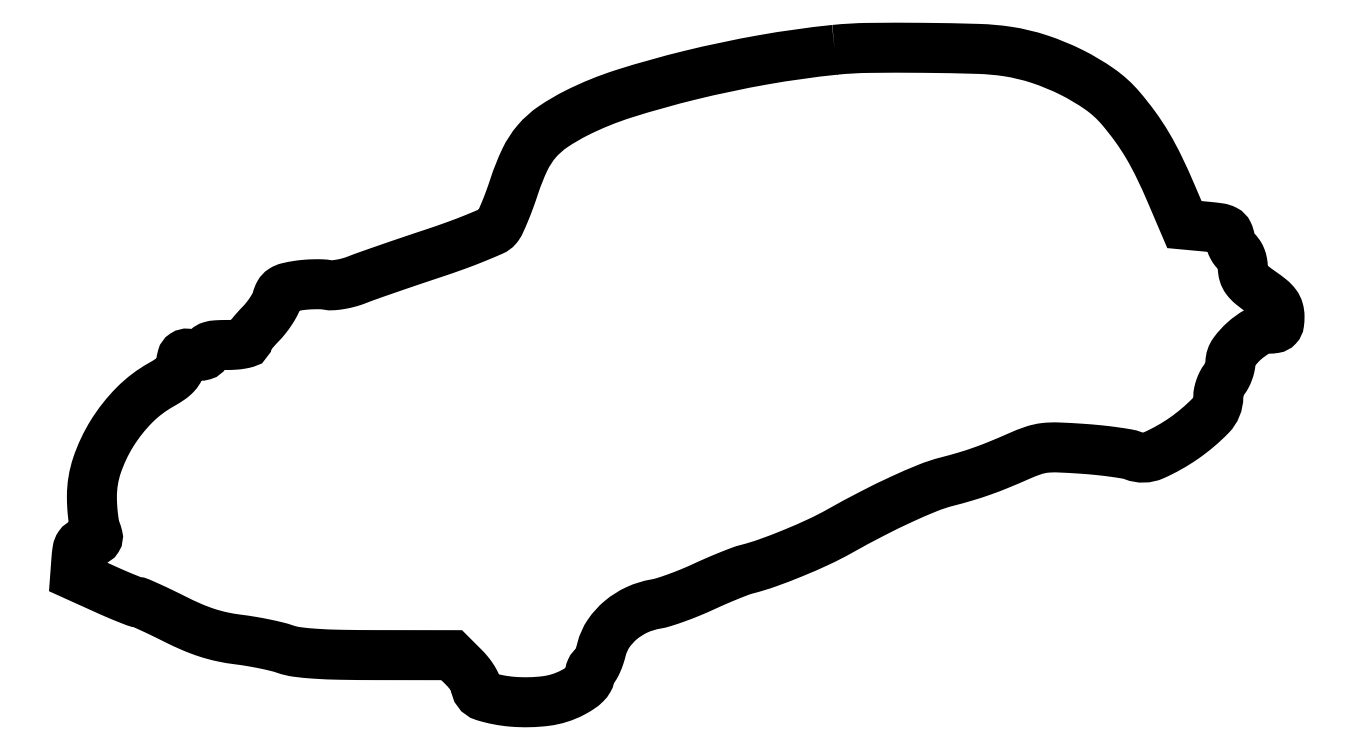
<metadata>
{"format":"dxf","ext":"dxf","renderer":"ezdxf+matplotlib","layout":"modelspace","background":"white","min_lineweight":24,"dpi":150}
</metadata>
<code>
0
SECTION
2
ENTITIES
0
POLYLINE
8
0
66
1
70
1
0
VERTEX
8
0
10
186
20
160.3
42
0.0183
0
VERTEX
8
0
10
168.6
20
157.9
42
0.01611
0
VERTEX
8
0
10
150.6
20
154.1
42
0.0166
0
VERTEX
8
0
10
134.4
20
149.6
42
0.0394
0
VERTEX
8
0
10
122.9
20
144.9
42
0.03279
0
VERTEX
8
0
10
117
20
141.5
42
0.067
0
VERTEX
8
0
10
113
20
137.9
42
0.06644
0
VERTEX
8
0
10
110.1
20
133.4
42
0.03177
0
VERTEX
8
0
10
107.5
20
127
42
-0.008856
0
VERTEX
8
0
10
106.4
20
123.6
42
-0.01077
0
VERTEX
8
0
10
105.1
20
120.5
42
-0.009436
0
VERTEX
8
0
10
104
20
117.9
42
-0.07101
0
VERTEX
8
0
10
103.3
20
116.8
42
-0.1107
0
VERTEX
8
0
10
102.1
20
116
42
-0.006704
0
VERTEX
8
0
10
98.09
20
114.3
42
-0.009755
0
VERTEX
8
0
10
93.19
20
112.4
42
-0.007042
0
VERTEX
8
0
10
87.66
20
110.5
42
0.001634
0
VERTEX
8
0
10
81.91
20
108.5
42
0.001779
0
VERTEX
8
0
10
76.33
20
106.6
42
0.001668
0
VERTEX
8
0
10
71.56
20
105
42
0.008776
0
VERTEX
8
0
10
68.96
20
104
42
-0.02653
0
VERTEX
8
0
10
67.03
20
103.3
42
-0.02385
0
VERTEX
8
0
10
64.96
20
102.9
42
-0.02458
0
VERTEX
8
0
10
63.07
20
102.6
42
-0.06616
0
VERTEX
8
0
10
61.72
20
102.7
42
0.03807
0
VERTEX
8
0
10
60.37
20
102.9
42
0.01468
0
VERTEX
8
0
10
58.49
20
102.9
42
0.01443
0
VERTEX
8
0
10
56.44
20
102.8
42
0.01727
0
VERTEX
8
0
10
54.51
20
102.6
42
0.02004
0
VERTEX
8
0
10
52.07
20
102.1
42
0.08606
0
VERTEX
8
0
10
50.72
20
101.5
42
0.1246
0
VERTEX
8
0
10
49.9
20
100.6
42
0.0643
0
VERTEX
8
0
10
49.34
20
99.22
42
-0.06109
0
VERTEX
8
0
10
48.86
20
97.96
42
-0.02286
0
VERTEX
8
0
10
47.89
20
96.34
42
-0.02225
0
VERTEX
8
0
10
46.66
20
94.64
42
-0.02511
0
VERTEX
8
0
10
45.34
20
93.13
42
0.01143
0
VERTEX
8
0
10
44.06
20
91.75
42
0.01578
0
VERTEX
8
0
10
42.98
20
90.45
42
0.01235
0
VERTEX
8
0
10
42.16
20
89.34
42
0.1543
0
VERTEX
8
0
10
42
20
88.85
42
-0.339
0
VERTEX
8
0
10
41.75
20
88.51
42
-0.02397
0
VERTEX
8
0
10
40.53
20
88.25
42
-0.02602
0
VERTEX
8
0
10
38.92
20
88.06
42
-0.01592
0
VERTEX
8
0
10
37
20
88
42
0.01425
0
VERTEX
8
0
10
34.56
20
87.93
42
0.05753
0
VERTEX
8
0
10
33.1
20
87.68
42
0.1182
0
VERTEX
8
0
10
32.3
20
87.22
42
0.2062
0
VERTEX
8
0
10
32
20
86.53
42
-0.134
0
VERTEX
8
0
10
31.82
20
85.87
42
-0.1877
0
VERTEX
8
0
10
31.35
20
85.51
42
-0.09949
0
VERTEX
8
0
10
30.49
20
85.42
42
-0.02411
0
VERTEX
8
0
10
29.08
20
85.63
42
0.02657
0
VERTEX
8
0
10
27.4
20
85.88
42
0.1695
0
VERTEX
8
0
10
26.58
20
85.67
42
0.1864
0
VERTEX
8
0
10
26.11
20
85.02
42
0.03335
0
VERTEX
8
0
10
25.83
20
83.5
42
-0.07994
0
VERTEX
8
0
10
25.42
20
82.08
42
-0.07687
0
VERTEX
8
0
10
24.58
20
80.83
42
-0.05677
0
VERTEX
8
0
10
23.18
20
79.62
42
-0.02235
0
VERTEX
8
0
10
21
20
78.28
42
0.07008
0
VERTEX
8
0
10
14.43
20
73.3
42
0.05666
0
VERTEX
8
0
10
8.941
20
66.35
42
0.05776
0
VERTEX
8
0
10
5.247
20
58.51
42
0.08143
0
VERTEX
8
0
10
4
20
50.91
42
0.0146
0
VERTEX
8
0
10
4.07
20
48.51
42
0.01402
0
VERTEX
8
0
10
4.28
20
46.09
42
0.01409
0
VERTEX
8
0
10
4.584
20
43.97
42
0.04816
0
VERTEX
8
0
10
4.952
20
42.63
42
-0.0268
0
VERTEX
8
0
10
5.418
20
41.17
42
-0.2059
0
VERTEX
8
0
10
5.313
20
40.48
42
-0.2019
0
VERTEX
8
0
10
4.736
20
40.07
42
-0.02569
0
VERTEX
8
0
10
3.202
20
39.81
42
0.05267
0
VERTEX
8
0
10
1.722
20
39.48
42
0.1611
0
VERTEX
8
0
10
0.91
20
38.87
42
0.1136
0
VERTEX
8
0
10
0.4627
20
37.75
42
0.02011
0
VERTEX
8
0
10
0.2043
20
35.49
42
0
0
VERTEX
8
0
10
-0.09135
20
31.48
42
0
0
VERTEX
8
0
10
7.077
20
28.24
42
0.004384
0
VERTEX
8
0
10
9.888
20
27
42
0.006284
0
VERTEX
8
0
10
12.4
20
25.95
42
0.003591
0
VERTEX
8
0
10
14.54
20
25.11
42
0.09219
0
VERTEX
8
0
10
15.14
20
25
42
-0.1036
0
VERTEX
8
0
10
15.76
20
24.87
42
-0.003074
0
VERTEX
8
0
10
18.19
20
23.79
42
-0.006015
0
VERTEX
8
0
10
21.04
20
22.46
42
-0.0041
0
VERTEX
8
0
10
24.25
20
20.88
42
0.01466
0
VERTEX
8
0
10
28.51
20
18.88
42
0.0236
0
VERTEX
8
0
10
32.27
20
17.47
42
0.02553
0
VERTEX
8
0
10
35.91
20
16.5
42
0.02182
0
VERTEX
8
0
10
39.83
20
15.83
42
-0.01069
0
VERTEX
8
0
10
42.96
20
15.38
42
-0.008939
0
VERTEX
8
0
10
46.26
20
14.76
42
-0.009047
0
VERTEX
8
0
10
49.26
20
14.09
42
-0.02427
0
VERTEX
8
0
10
51.35
20
13.47
42
0.05154
0
VERTEX
8
0
10
54.26
20
12.79
42
0.01612
0
VERTEX
8
0
10
58.71
20
12.35
42
0.0118
0
VERTEX
8
0
10
64.93
20
12.1
42
0.004205
0
VERTEX
8
0
10
73.83
20
12.01
42
0
0
VERTEX
8
0
10
92.15
20
12
42
0
0
VERTEX
8
0
10
95.08
20
9.077
42
-0.02207
0
VERTEX
8
0
10
96.2
20
7.855
42
-0.02586
0
VERTEX
8
0
10
97.14
20
6.599
42
-0.02614
0
VERTEX
8
0
10
97.82
20
5.473
42
-0.1229
0
VERTEX
8
0
10
98
20
4.746
42
0.3287
0
VERTEX
8
0
10
100.1
20
1.939
42
0.05486
0
VERTEX
8
0
10
107.1
20
0.588
42
0.0518
0
VERTEX
8
0
10
115.3
20
0.7699
42
0.08968
0
VERTEX
8
0
10
121.8
20
2.809
42
0.02463
0
VERTEX
8
0
10
123.6
20
3.907
42
0.04975
0
VERTEX
8
0
10
124.9
20
4.977
42
0.06709
0
VERTEX
8
0
10
125.7
20
6.017
42
0.1313
0
VERTEX
8
0
10
126
20
7.02
42
-0.04258
0
VERTEX
8
0
10
126.1
20
7.778
42
-0.06223
0
VERTEX
8
0
10
126.3
20
8.418
42
-0.08171
0
VERTEX
8
0
10
126.5
20
8.852
42
-0.2094
0
VERTEX
8
0
10
126.9
20
9
42
0.2696
0
VERTEX
8
0
10
127.3
20
9.235
42
0.02416
0
VERTEX
8
0
10
127.8
20
10.32
42
0.02627
0
VERTEX
8
0
10
128.4
20
11.78
42
0.01725
0
VERTEX
8
0
10
128.9
20
13.51
42
-0.088
0
VERTEX
8
0
10
130.6
20
17.29
42
-0.06969
0
VERTEX
8
0
10
133.6
20
20.62
42
-0.06631
0
VERTEX
8
0
10
137.6
20
23.13
42
-0.06571
0
VERTEX
8
0
10
142.1
20
24.52
42
0.03444
0
VERTEX
8
0
10
144.2
20
25.02
42
0.01049
0
VERTEX
8
0
10
147.2
20
26.05
42
0.01045
0
VERTEX
8
0
10
150.6
20
27.35
42
0.01123
0
VERTEX
8
0
10
153.8
20
28.76
42
-0.00605
0
VERTEX
8
0
10
157
20
30.17
42
-0.006338
0
VERTEX
8
0
10
160.1
20
31.49
42
-0.006106
0
VERTEX
8
0
10
162.9
20
32.56
42
-0.02783
0
VERTEX
8
0
10
164.5
20
33.07
42
0.02375
0
VERTEX
8
0
10
169.5
20
34.6
42
0.01146
0
VERTEX
8
0
10
175.8
20
37.01
42
0.01145
0
VERTEX
8
0
10
182.1
20
39.77
42
0.0192
0
VERTEX
8
0
10
187.3
20
42.41
42
-0.008779
0
VERTEX
8
0
10
195.1
20
46.62
42
-0.01108
0
VERTEX
8
0
10
202.4
20
50.22
42
-0.01202
0
VERTEX
8
0
10
208.9
20
52.99
42
-0.03358
0
VERTEX
8
0
10
213.5
20
54.52
42
0.009533
0
VERTEX
8
0
10
218
20
55.77
42
0.01298
0
VERTEX
8
0
10
222.1
20
57.08
42
0.01219
0
VERTEX
8
0
10
226.2
20
58.66
42
0.007062
0
VERTEX
8
0
10
231.1
20
60.76
42
-0.02166
0
VERTEX
8
0
10
234.7
20
62.15
42
-0.05353
0
VERTEX
8
0
10
237.4
20
62.77
42
-0.03903
0
VERTEX
8
0
10
240.7
20
62.9
42
-0.007349
0
VERTEX
8
0
10
246.6
20
62.58
42
-0.00786
0
VERTEX
8
0
10
250.6
20
62.24
42
-0.009023
0
VERTEX
8
0
10
254.4
20
61.79
42
-0.008272
0
VERTEX
8
0
10
257.6
20
61.3
42
-0.05026
0
VERTEX
8
0
10
259.2
20
60.85
42
0.2
0
VERTEX
8
0
10
264.2
20
60.98
42
0.04728
0
VERTEX
8
0
10
271.6
20
65.16
42
0.04732
0
VERTEX
8
0
10
278.1
20
70.67
42
0.1958
0
VERTEX
8
0
10
280
20
75.34
42
-0.05237
0
VERTEX
8
0
10
280.1
20
76.36
42
-0.03148
0
VERTEX
8
0
10
280.4
20
77.52
42
-0.03127
0
VERTEX
8
0
10
280.9
20
78.65
42
-0.04687
0
VERTEX
8
0
10
281.5
20
79.56
42
0.04463
0
VERTEX
8
0
10
282
20
80.46
42
0.03041
0
VERTEX
8
0
10
282.5
20
81.58
42
0.0307
0
VERTEX
8
0
10
282.9
20
82.72
42
0.05264
0
VERTEX
8
0
10
283
20
83.7
42
-0.1548
0
VERTEX
8
0
10
283.8
20
86.17
42
-0.05318
0
VERTEX
8
0
10
286.3
20
89
42
-0.0531
0
VERTEX
8
0
10
289.5
20
91.27
42
-0.1296
0
VERTEX
8
0
10
292.2
20
92
42
0.03778
0
VERTEX
8
0
10
293.7
20
92.11
42
0.1688
0
VERTEX
8
0
10
294.5
20
92.52
42
0.1571
0
VERTEX
8
0
10
294.9
20
93.33
42
0.03152
0
VERTEX
8
0
10
295
20
94.95
42
0.06944
0
VERTEX
8
0
10
294.8
20
96.58
42
0.09084
0
VERTEX
8
0
10
294.1
20
97.93
42
0.06349
0
VERTEX
8
0
10
292.8
20
99.28
42
0.01871
0
VERTEX
8
0
10
290.5
20
101
42
-0.01884
0
VERTEX
8
0
10
288.2
20
102.7
42
-0.06237
0
VERTEX
8
0
10
286.9
20
104.1
42
-0.08942
0
VERTEX
8
0
10
286.2
20
105.4
42
-0.07184
0
VERTEX
8
0
10
286
20
107
42
0.04434
0
VERTEX
8
0
10
285.9
20
108.2
42
0.04633
0
VERTEX
8
0
10
285.6
20
109.3
42
0.05096
0
VERTEX
8
0
10
285.1
20
110.2
42
0.1223
0
VERTEX
8
0
10
284.6
20
110.7
42
-0.09693
0
VERTEX
8
0
10
284
20
111.2
42
-0.04474
0
VERTEX
8
0
10
283.5
20
112
42
-0.04204
0
VERTEX
8
0
10
283.1
20
113
42
-0.04552
0
VERTEX
8
0
10
282.8
20
114
42
0.07657
0
VERTEX
8
0
10
282.4
20
115.4
42
0.163
0
VERTEX
8
0
10
281.7
20
116.2
42
0.08549
0
VERTEX
8
0
10
280.2
20
116.6
42
0.01192
0
VERTEX
8
0
10
277.1
20
117
42
0
0
VERTEX
8
0
10
271.7
20
117.5
42
0
0
VERTEX
8
0
10
268.5
20
125
42
0.01151
0
VERTEX
8
0
10
265.5
20
131.7
42
0.02109
0
VERTEX
8
0
10
262.6
20
136.9
42
0.0236
0
VERTEX
8
0
10
259.6
20
141.5
42
0.01977
0
VERTEX
8
0
10
256
20
146.1
42
0.06293
0
VERTEX
8
0
10
251
20
150.6
42
0.03724
0
VERTEX
8
0
10
244
20
154.8
42
0.03597
0
VERTEX
8
0
10
236.2
20
158.1
42
0.04259
0
VERTEX
8
0
10
228.3
20
159.9
42
0.02988
0
VERTEX
8
0
10
221.3
20
160.5
42
0.004995
0
VERTEX
8
0
10
207.8
20
160.8
42
0.005449
0
VERTEX
8
0
10
194.2
20
160.8
42
0.0224
0
SEQEND
0
ENDSEC
0
EOF

</code>
